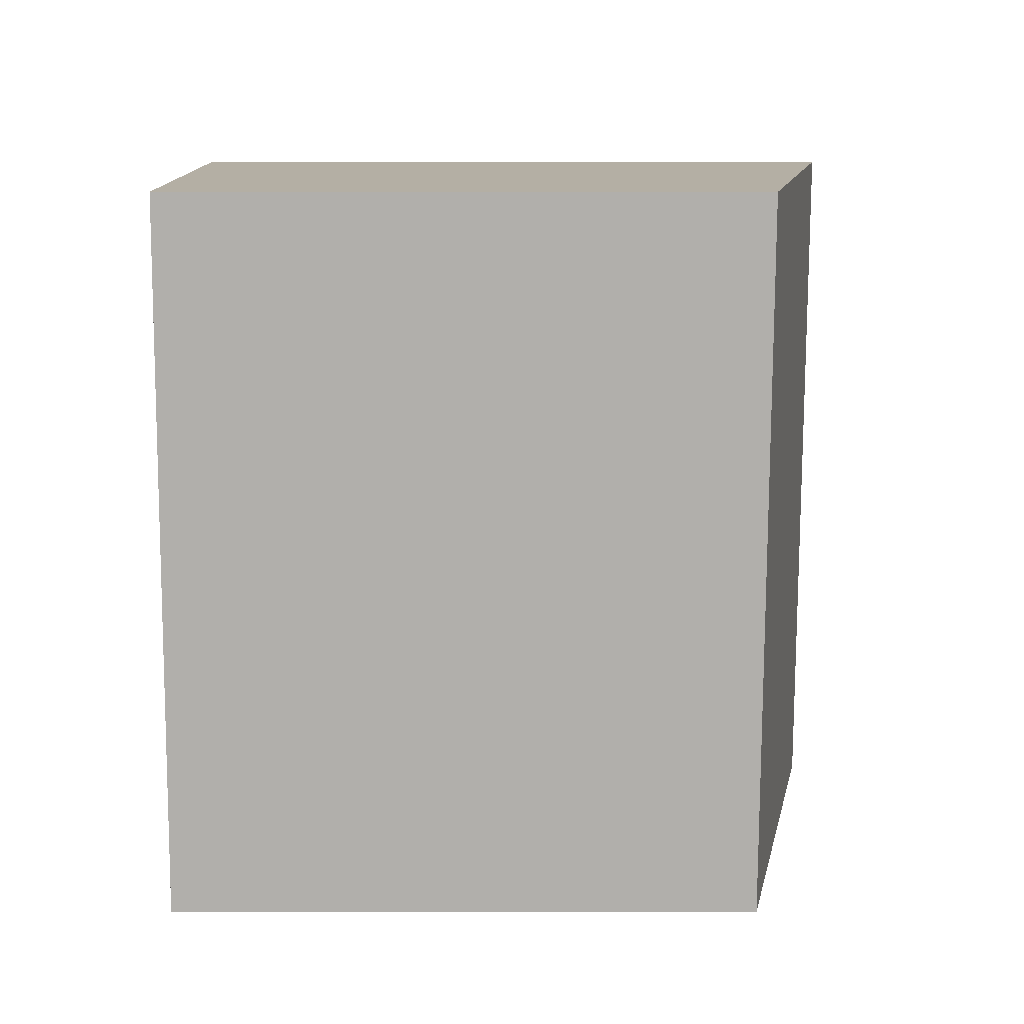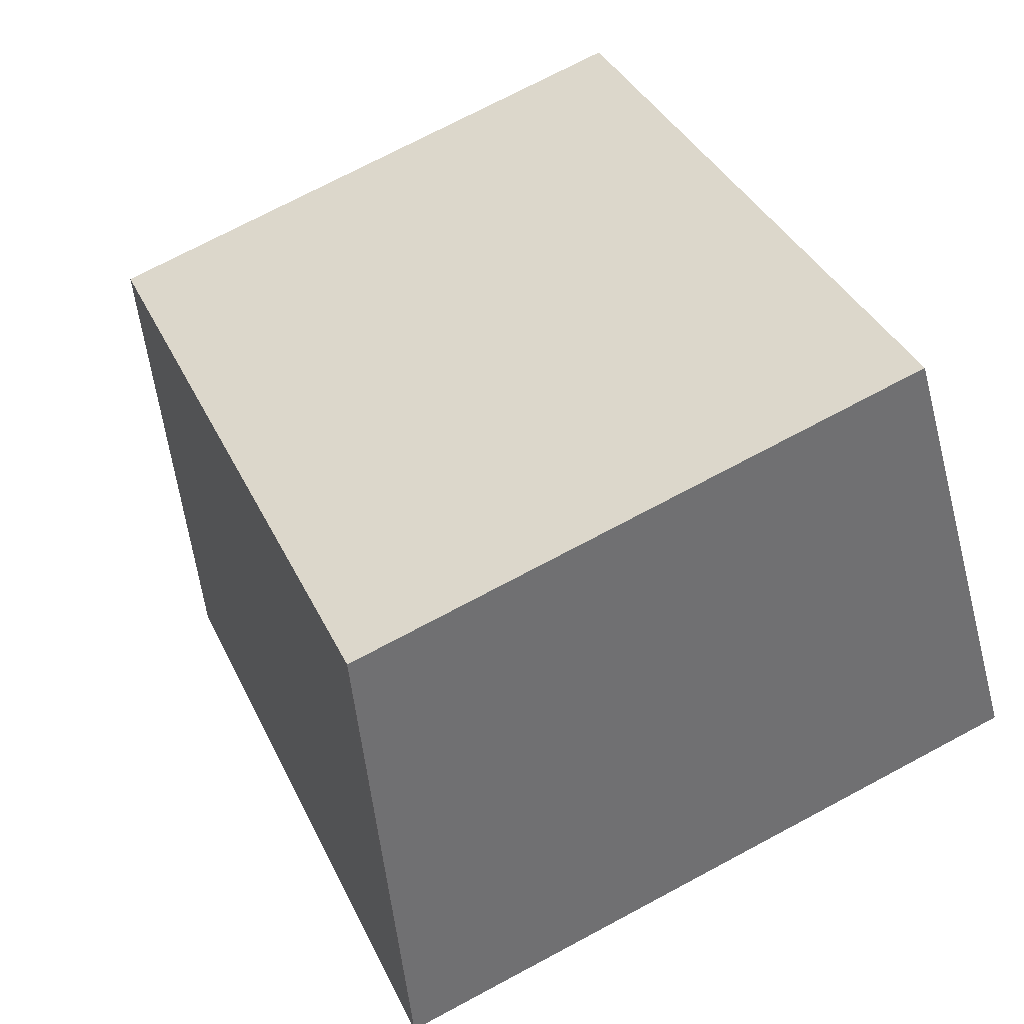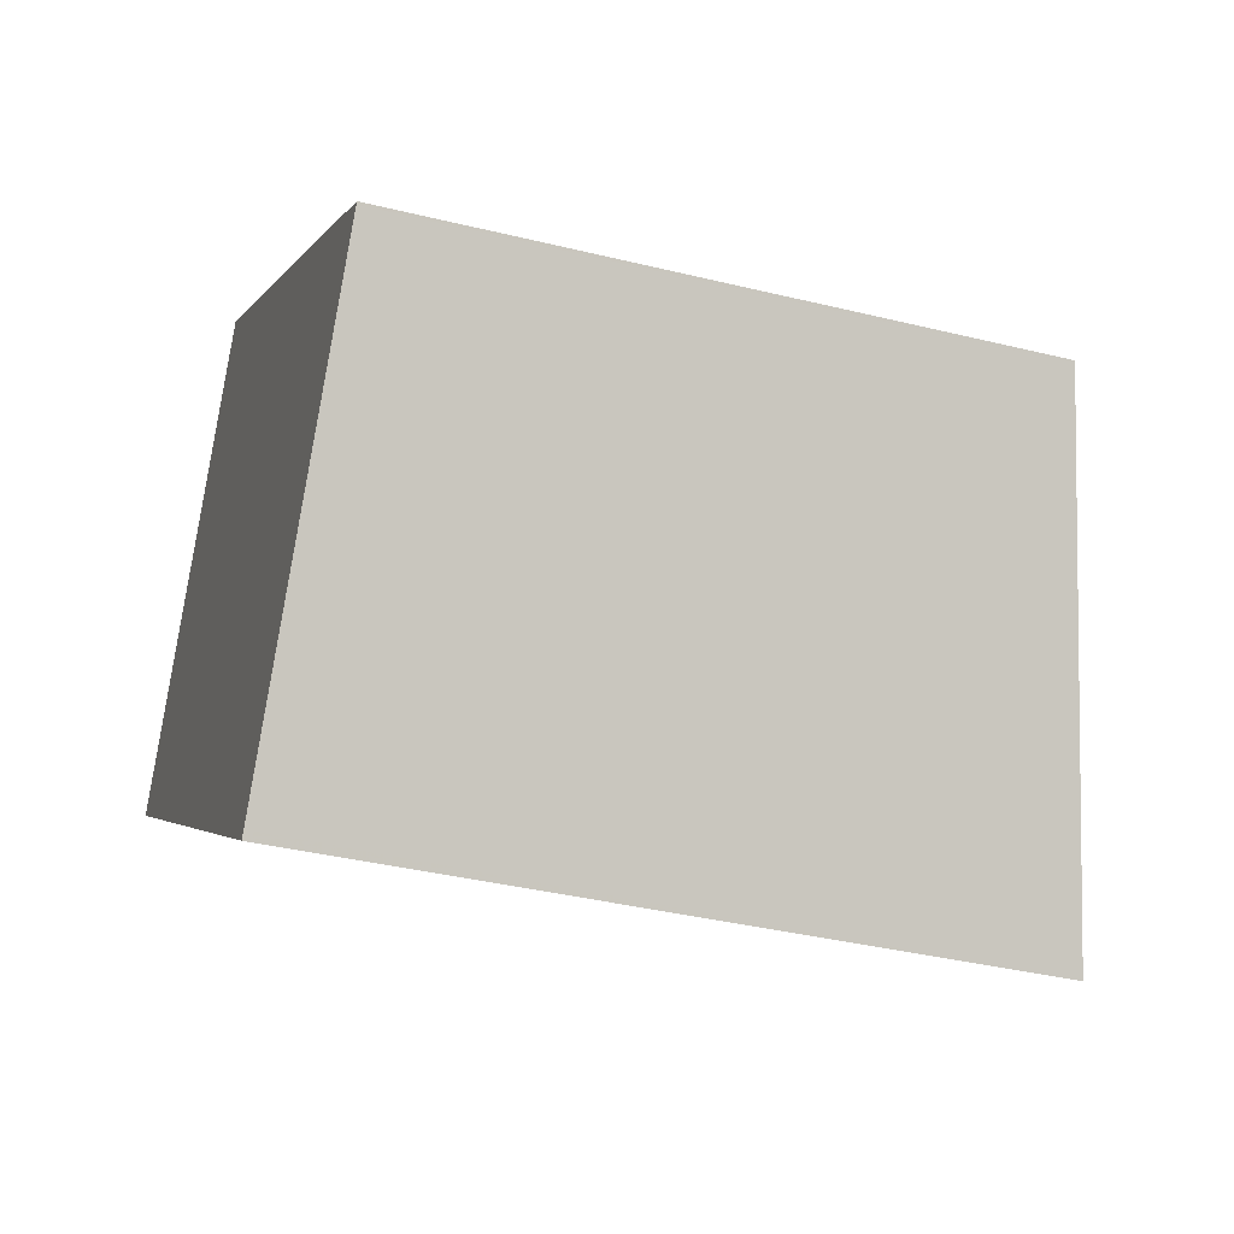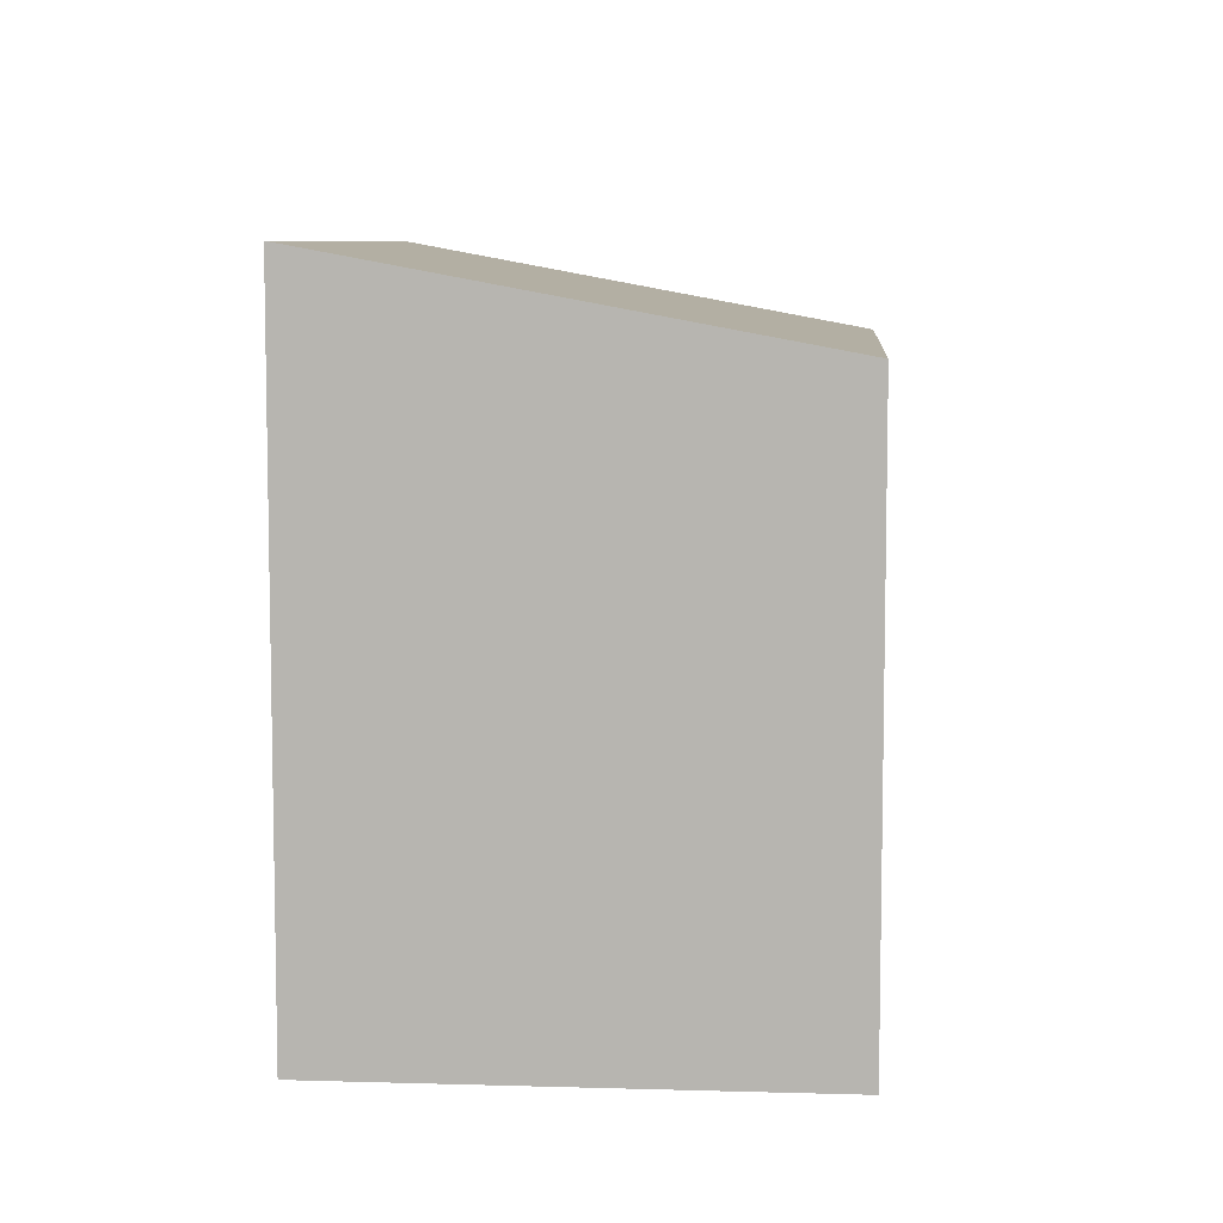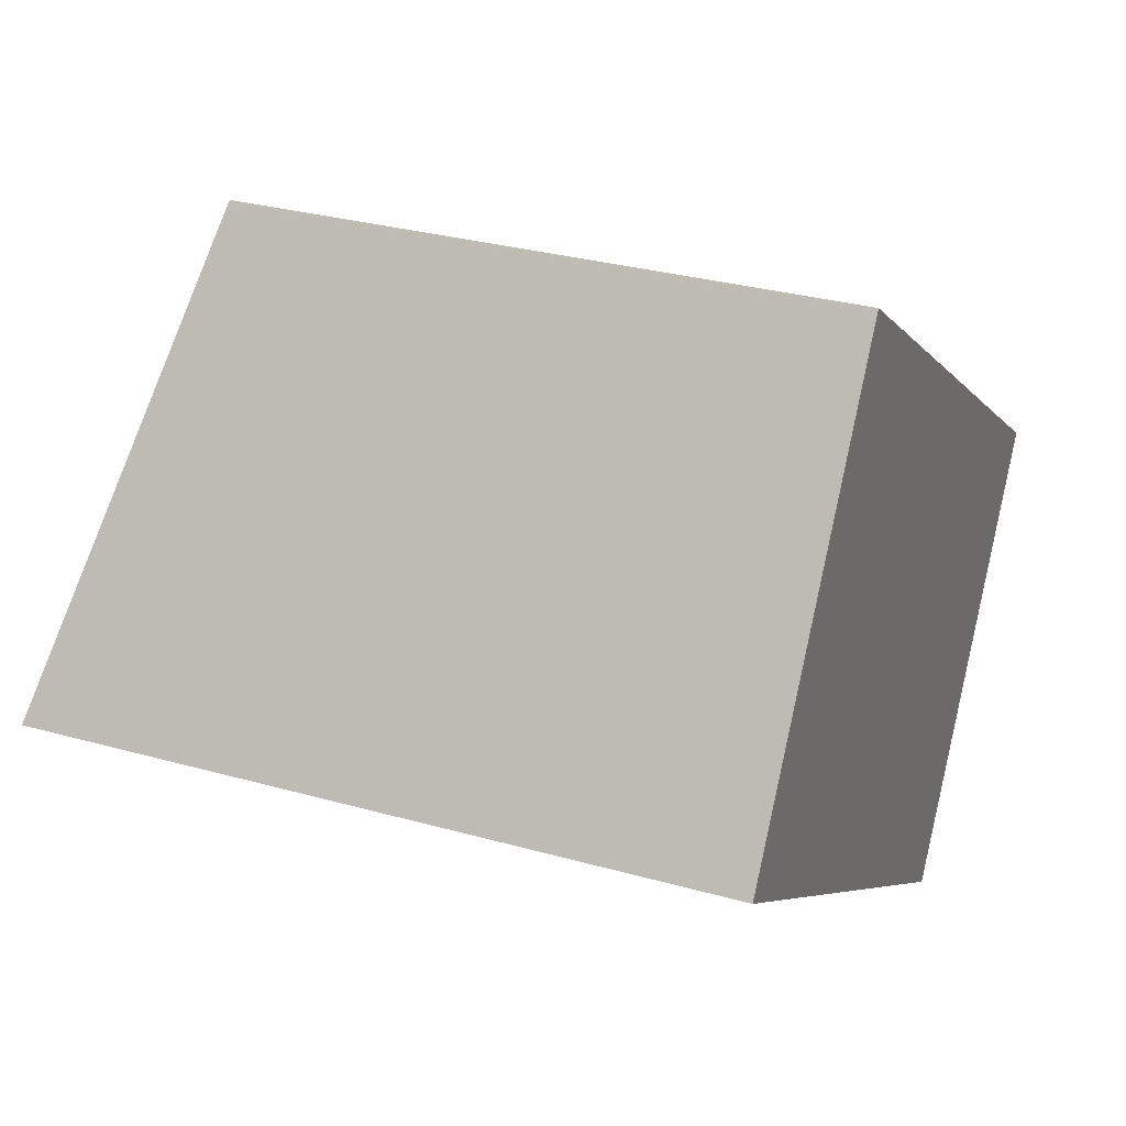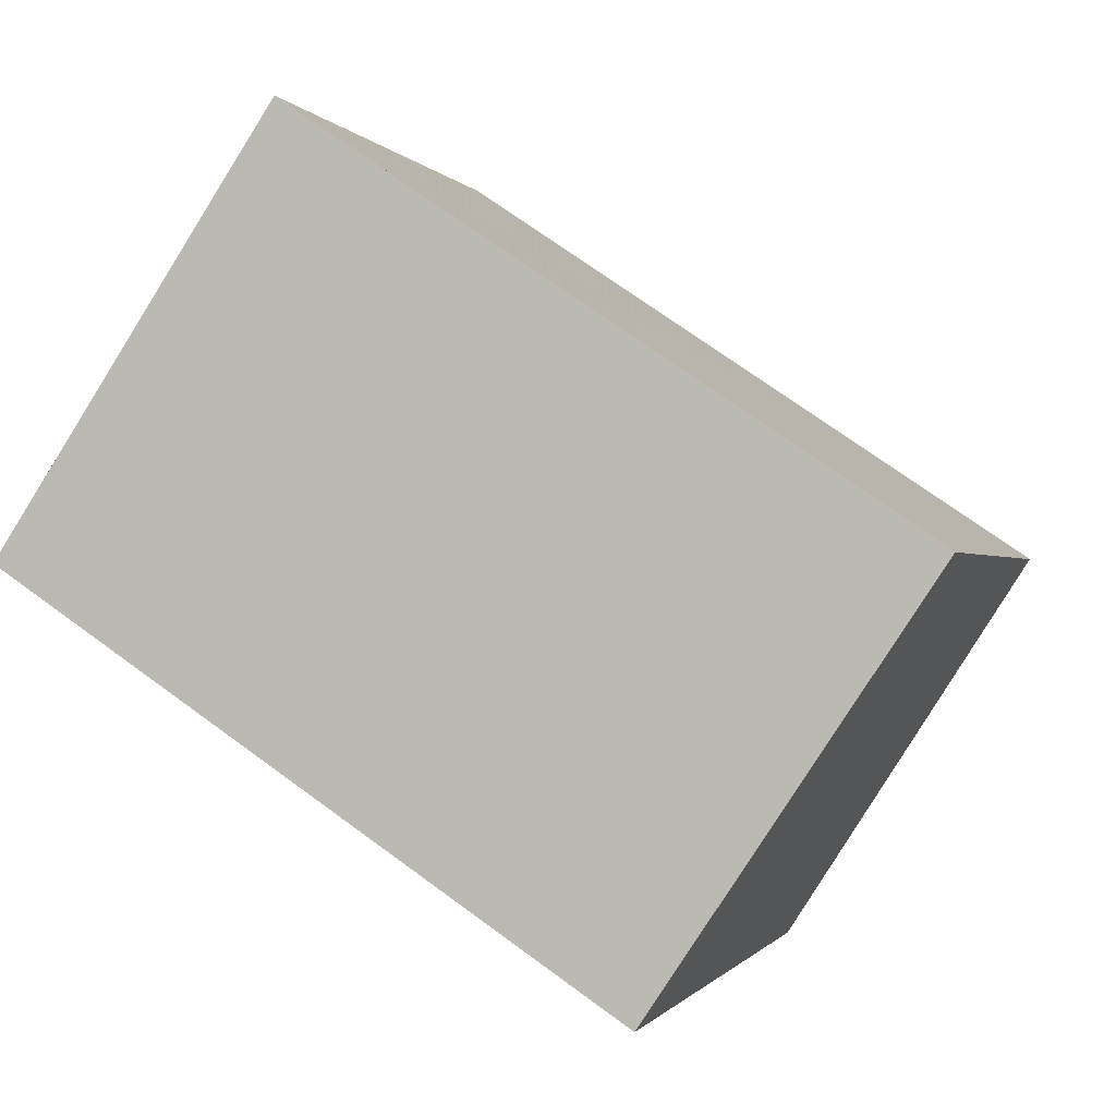
<metadata>
{"format":"obj","ext":"obj","renderer":"f3d","projection":"perspective","resolution":1024,"background":"white","views":[{"elev":67.8,"azim":-90.0,"up":"+Y"},{"elev":73.4,"azim":62.0,"up":"+Y"},{"elev":-37.1,"azim":-107.6,"up":"+Y"},{"elev":7.9,"azim":128.3,"up":"+Z"},{"elev":30.4,"azim":112.2,"up":"+Y"},{"elev":-0.6,"azim":-164.2,"up":"+Y"}]}
</metadata>
<code>
v -333.5 -563.4 2.551
v -330.9 -561.7 2.576
v -329.7 -563.4 2.971
v -332.3 -565.2 2.941
v -330.9 -561.7 2.578
v -333.5 -563.4 2.553
v -329.7 -563.5 2.97
v -330.9 -561.7 2.577
v -330.9 -561.7 2.575
v -332.3 -565.1 2.934
v -329.7 -563.4 2.963
v -329.7 -563.4 2.964
v -330.9 -561.7 2.575
v -333.5 -563.4 2.551
v -333.5 -563.4 0
v -330.9 -561.7 0
v -330.9 -561.7 2.578
v -330.9 -561.7 2.576
v -330.9 -561.7 0
v -330.9 -561.7 0
v -329.7 -563.5 2.97
v -329.7 -563.4 2.971
v -329.7 -563.4 0
v -329.7 -563.5 0
v -332.3 -565.1 2.934
v -332.3 -565.2 2.941
v -332.3 -565.2 0
v -332.3 -565.1 0
v -329.7 -563.4 2.964
v -330.9 -561.7 2.578
v -330.9 -561.7 0
v -329.7 -563.4 0
v -333.5 -563.4 2.551
v -333.5 -563.4 2.553
v -333.5 -563.4 4.441e-16
v -333.5 -563.4 0
v -332.3 -565.2 2.941
v -329.7 -563.5 2.97
v -329.7 -563.5 0
v -332.3 -565.2 0
v -330.9 -561.7 2.576
v -330.9 -561.7 2.575
v -330.9 -561.7 0
v -330.9 -561.7 0
v -333.5 -563.4 2.553
v -332.3 -565.1 2.934
v -332.3 -565.1 0
v -333.5 -563.4 4.441e-16
v -329.7 -563.4 2.971
v -329.7 -563.4 2.964
v -329.7 -563.4 0
v -329.7 -563.4 0
v -333.5 -563.4 0
v -330.9 -561.7 0
v -329.7 -563.4 0
v -332.3 -565.2 0
f 9 2 5 8
f 12 3 7 11
f 11 7 4 10
f 8 6 1 9
f 10 6 8 11
f 11 8 5 12
f 14 15 16 13
f 18 19 20 17
f 22 23 24 21
f 26 27 28 25
f 30 31 32 29
f 34 35 36 33
f 38 39 40 37
f 42 43 44 41
f 46 47 48 45
f 50 51 52 49
f 54 55 56 53

</code>
